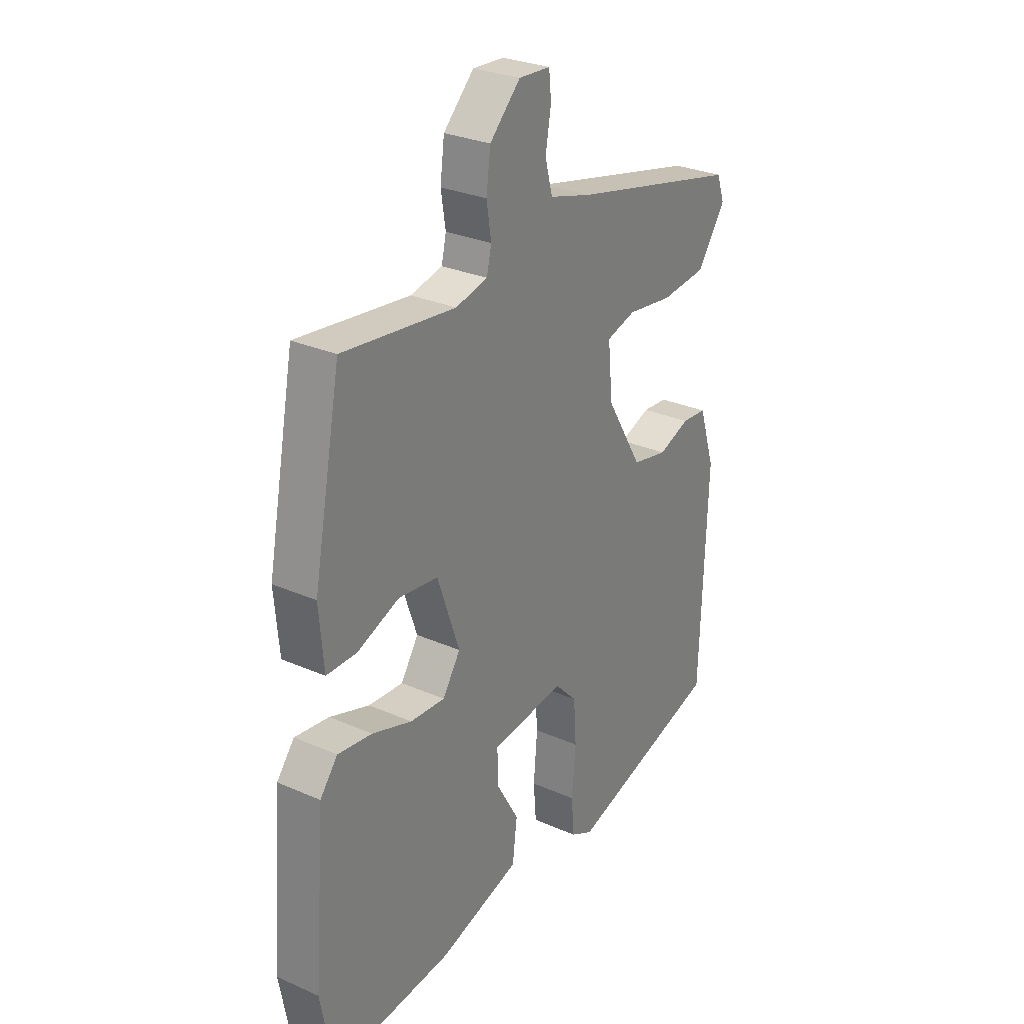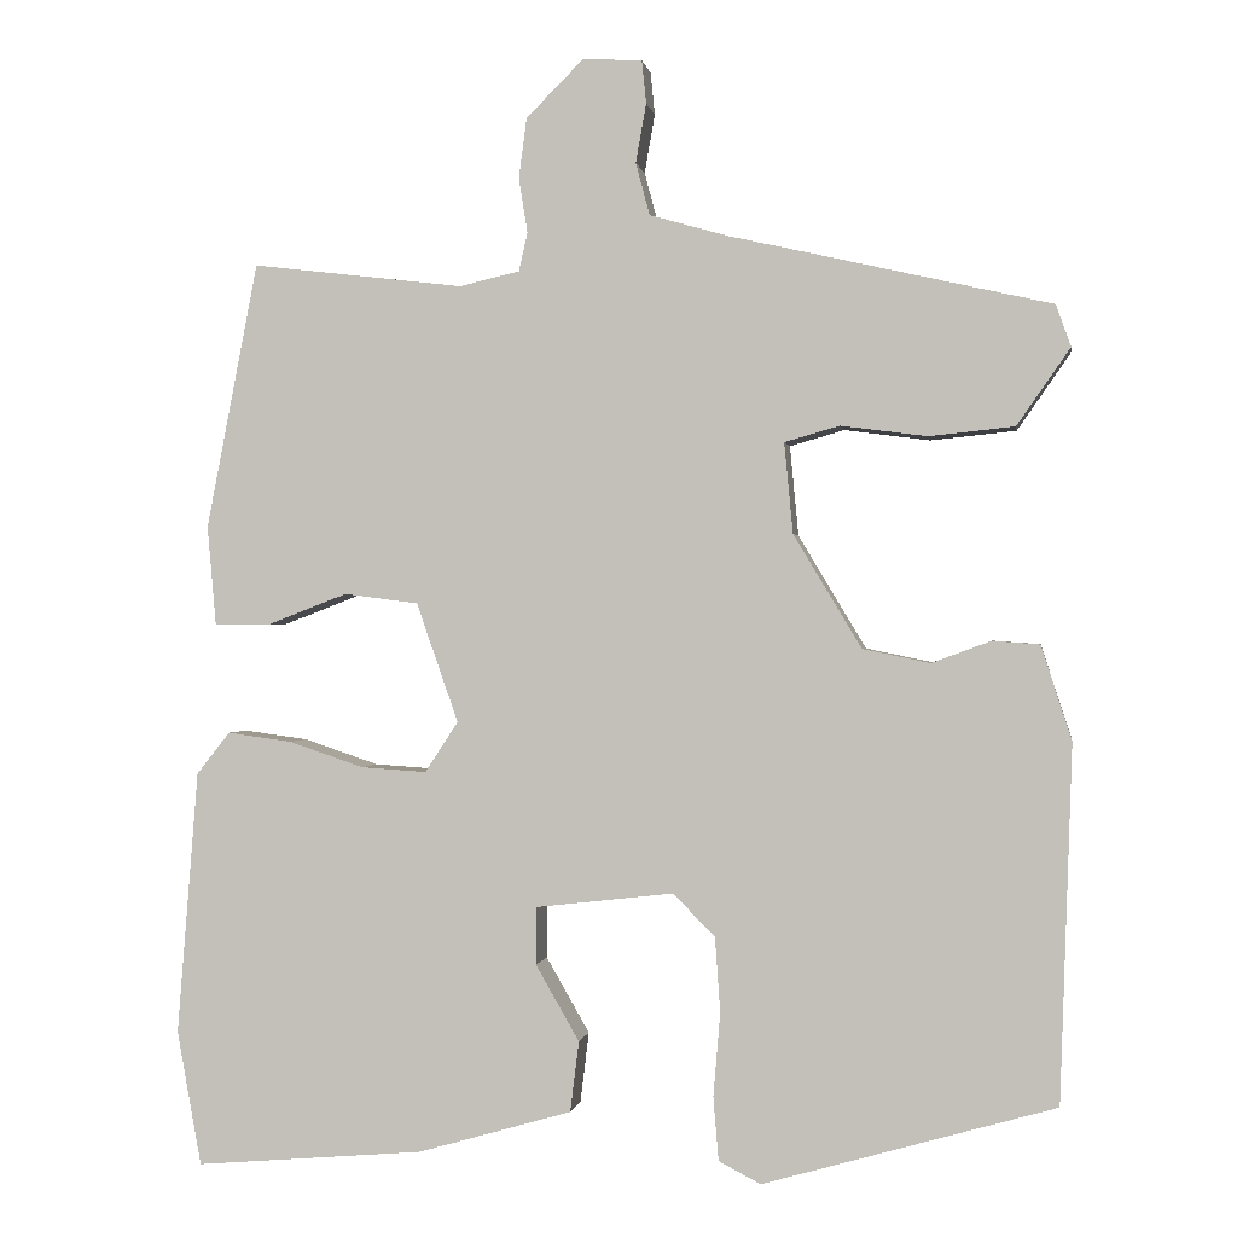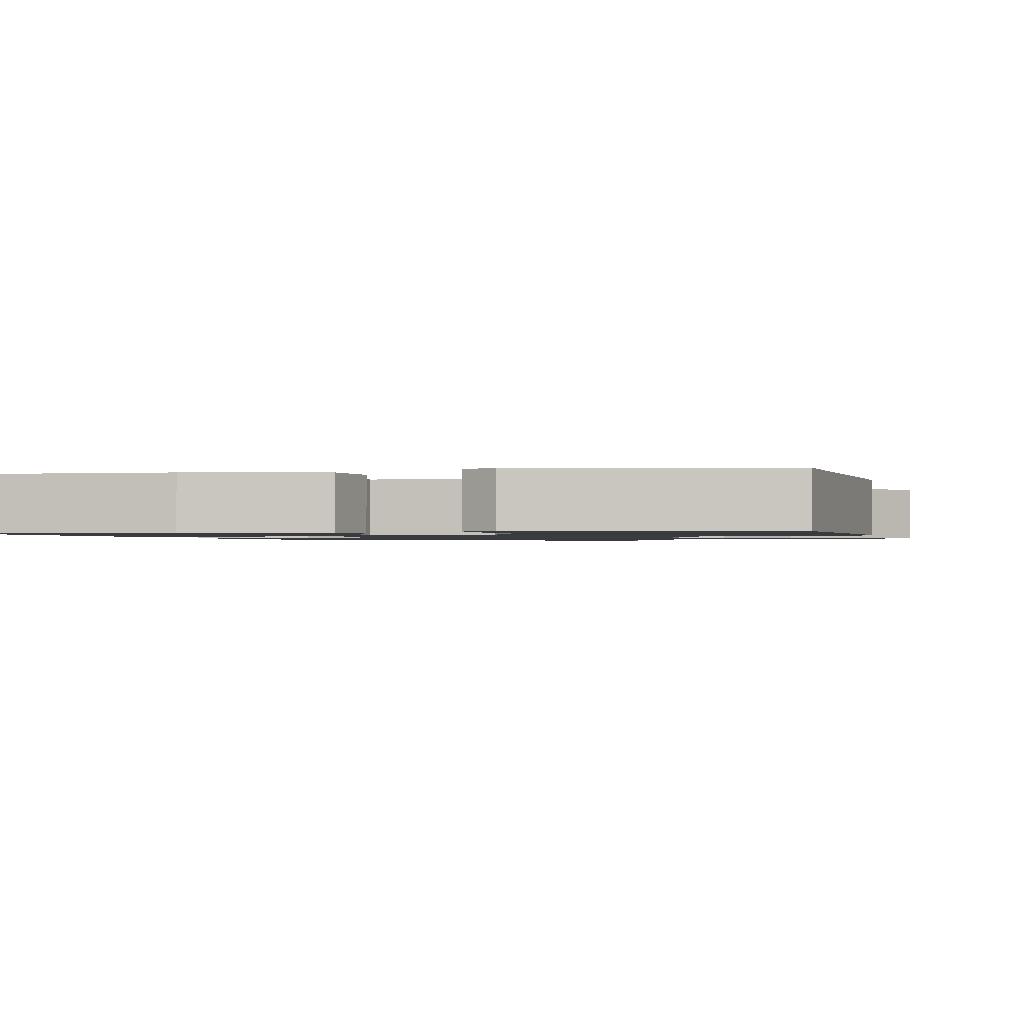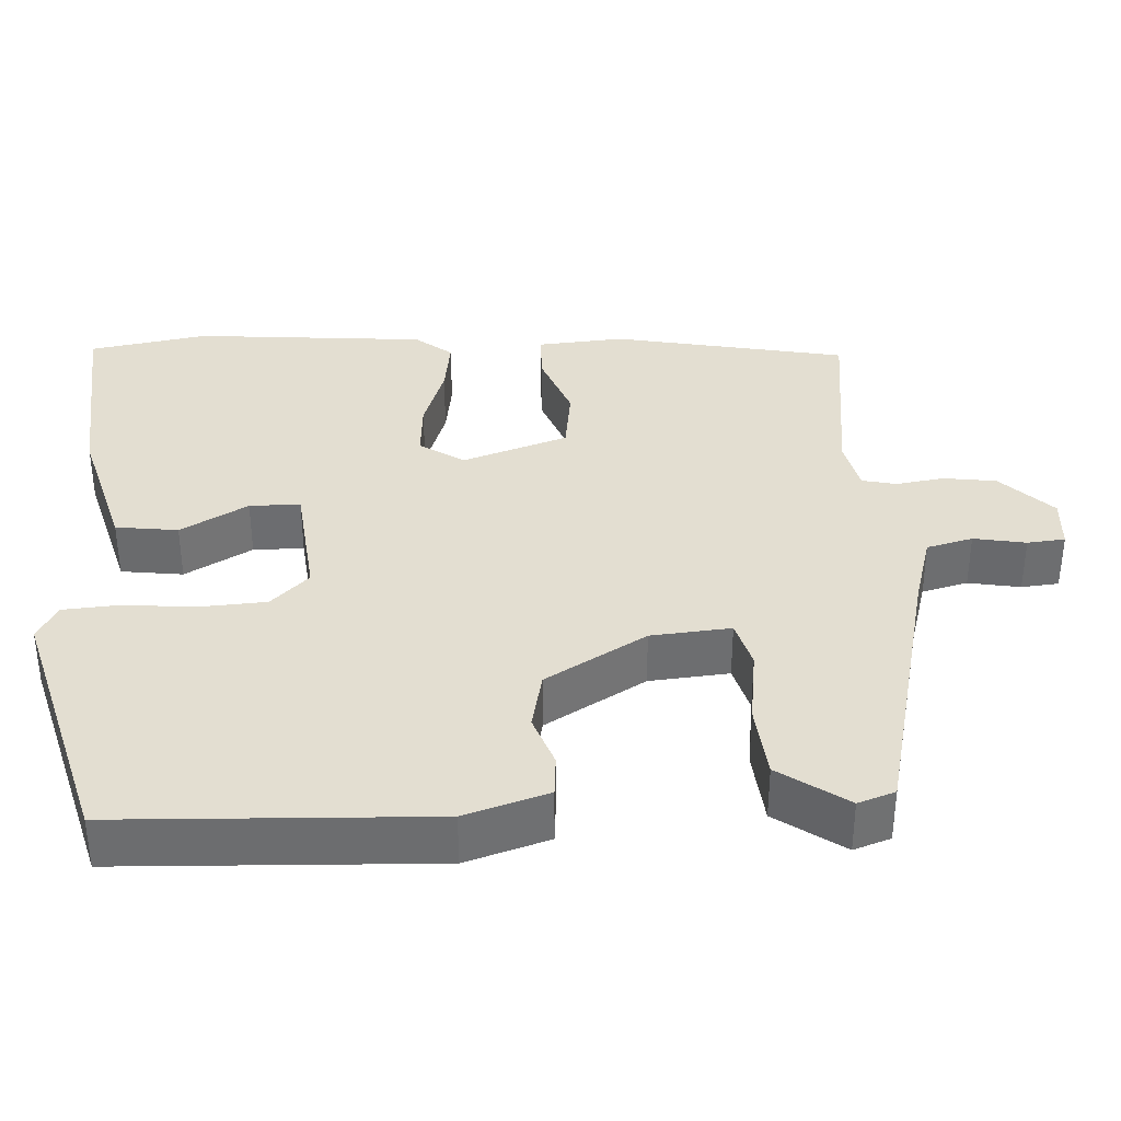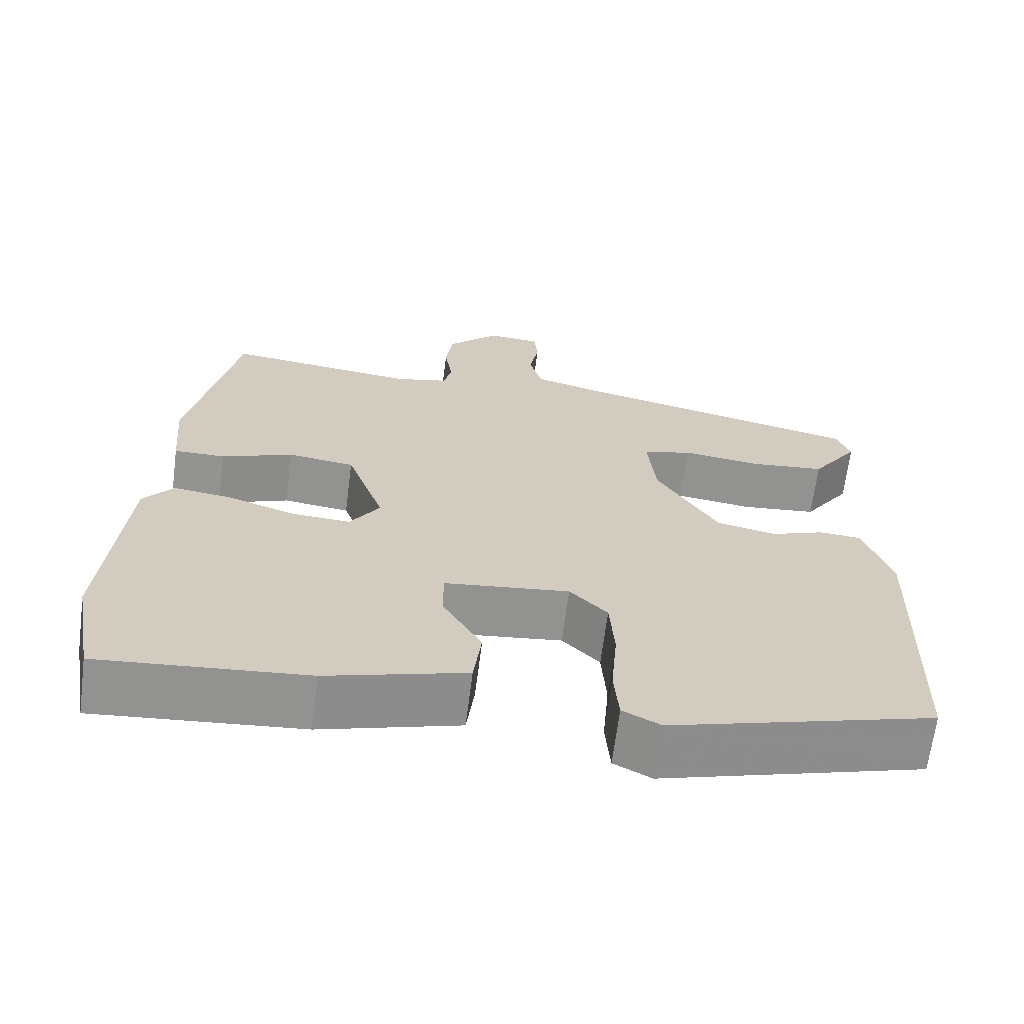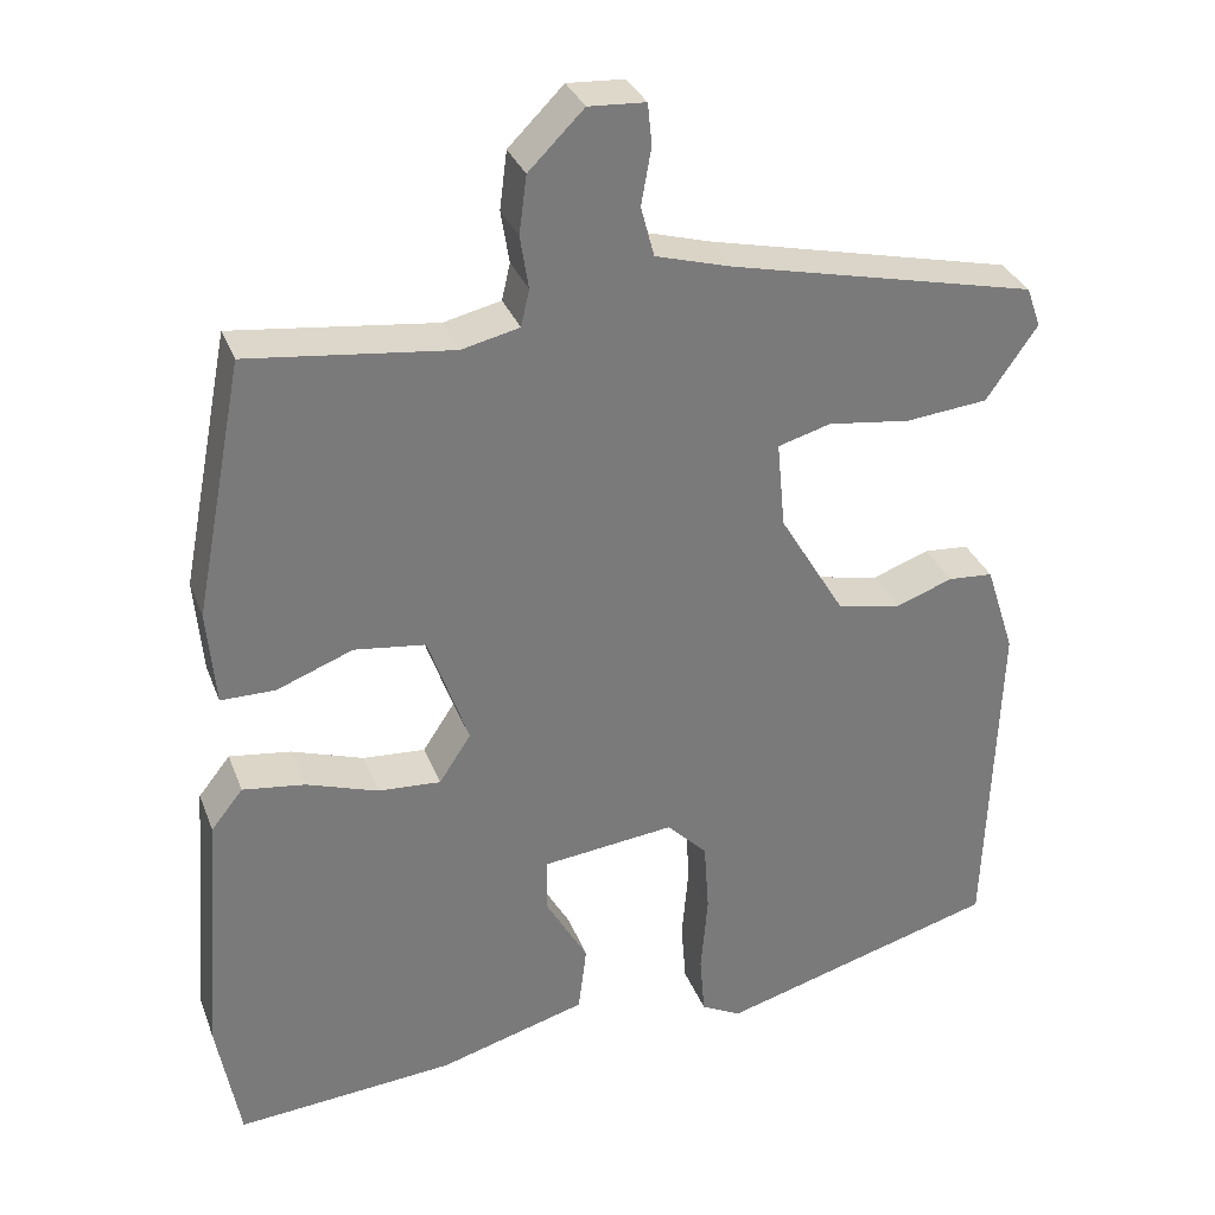
<metadata>
{"format":"obj","ext":"obj","renderer":"f3d","projection":"perspective","resolution":1024,"background":"white","views":[{"elev":28.6,"azim":123.5,"up":"+Z"},{"elev":-0.2,"azim":-171.1,"up":"+Z"},{"elev":-1.2,"azim":-163.8,"up":"+Y"},{"elev":36.2,"azim":-92.7,"up":"+Y"},{"elev":-66.6,"azim":172.7,"up":"+Z"},{"elev":32.1,"azim":161.1,"up":"+Z"}]}
</metadata>
<code>
v -0.495 0.07 0.457
v -0.128 0.07 0.541
v -0.037 0.07 0.567
v -0.021 0.07 0.627
v -0.033 0.07 0.695
v -0.028 0.07 0.744
v 0.04 0.07 0.748
v 0.106 0.07 0.682
v 0.115 0.07 0.613
v 0.105 0.07 0.55
v 0.115 0.07 0.506
v 0.184 0.07 0.49
v 0.427 0.07 0.519
v 0.486 0.07 0.214
v 0.476 0.07 0.1
v 0.411 0.07 0.1
v 0.32 0.07 0.135
v 0.235 0.07 0.124
v 0.187 0.07 -0.013
v 0.225 0.07 -0.071
v 0.3 0.07 -0.066
v 0.386 0.07 -0.037
v 0.46 0.07 -0.027
v 0.498 0.07 -0.075
v 0.522 0.07 -0.378
v 0.494 0.07 -0.532
v 0.232 0.07 -0.51
v 0.055 0.07 -0.459
v 0.045 0.07 -0.378
v 0.095 0.07 -0.291
v 0.095 0.07 -0.225
v -0.064 0.07 -0.207
v -0.112 0.07 -0.256
v -0.118 0.07 -0.342
v -0.11 0.07 -0.437
v -0.116 0.07 -0.51
v -0.164 0.07 -0.535
v -0.499 0.07 -0.439
v -0.513 0.07 -0.031
v -0.478 0.07 0.077
v -0.424 0.07 0.081
v -0.356 0.07 0.056
v -0.279 0.07 0.072
v -0.201 0.07 0.202
v -0.191 0.07 0.306
v -0.254 0.07 0.324
v -0.353 0.07 0.311
v -0.451 0.07 0.321
v -0.512 0.07 0.409
v -0.495 0 0.457
v -0.128 0 0.541
v -0.037 0 0.567
v -0.021 0 0.627
v -0.033 0 0.695
v -0.028 0 0.744
v 0.04 0 0.748
v 0.106 0 0.682
v 0.115 0 0.613
v 0.105 0 0.55
v 0.115 0 0.506
v 0.184 0 0.49
v 0.427 0 0.519
v 0.486 0 0.214
v 0.476 0 0.1
v 0.411 0 0.1
v 0.32 0 0.135
v 0.235 0 0.124
v 0.187 0 -0.013
v 0.225 0 -0.071
v 0.3 0 -0.066
v 0.386 0 -0.037
v 0.46 0 -0.027
v 0.498 0 -0.075
v 0.522 0 -0.378
v 0.494 0 -0.532
v 0.232 0 -0.51
v 0.055 0 -0.459
v 0.045 0 -0.378
v 0.095 0 -0.291
v 0.095 0 -0.225
v -0.064 0 -0.207
v -0.112 0 -0.256
v -0.118 0 -0.342
v -0.11 0 -0.437
v -0.116 0 -0.51
v -0.164 0 -0.535
v -0.499 0 -0.439
v -0.513 0 -0.031
v -0.478 0 0.077
v -0.424 0 0.081
v -0.356 0 0.056
v -0.279 0 0.072
v -0.201 0 0.202
v -0.191 0 0.306
v -0.254 0 0.324
v -0.353 0 0.311
v -0.451 0 0.321
v -0.512 0 0.409
f 46 47 48 49
f 45 46 49 1
f 39 40 41 42
f 39 42 43
f 38 39 43
f 37 38 43 44
f 34 35 36 37
f 33 34 37 44
f 27 28 29 30
f 27 30 31
f 26 27 31
f 25 26 31
f 24 25 31
f 21 22 23 24
f 20 21 24 31
f 19 20 31 32
f 14 15 16 17
f 12 13 14 17
f 11 12 17 18
f 7 8 9 10
f 7 10 11
f 4 5 6 7
f 3 4 7 11
f 2 3 11 18
f 45 1 2 18
f 32 33 44 45
f 18 19 32 45
f 98 97 96 95
f 50 98 95 94
f 91 90 89 88
f 92 91 88
f 92 88 87
f 93 92 87 86
f 86 85 84 83
f 93 86 83 82
f 79 78 77 76
f 80 79 76
f 80 76 75
f 80 75 74
f 80 74 73
f 73 72 71 70
f 80 73 70 69
f 81 80 69 68
f 66 65 64 63
f 66 63 62 61
f 67 66 61 60
f 59 58 57 56
f 60 59 56
f 56 55 54 53
f 60 56 53 52
f 67 60 52 51
f 67 51 50 94
f 94 93 82 81
f 94 81 68 67
f 1 50 51 2
f 2 51 52 3
f 3 52 53 4
f 4 53 54 5
f 5 54 55 6
f 6 55 56 7
f 7 56 57 8
f 8 57 58 9
f 9 58 59 10
f 10 59 60 11
f 11 60 61 12
f 12 61 62 13
f 13 62 63 14
f 14 63 64 15
f 15 64 65 16
f 16 65 66 17
f 17 66 67 18
f 18 67 68 19
f 19 68 69 20
f 20 69 70 21
f 21 70 71 22
f 22 71 72 23
f 23 72 73 24
f 24 73 74 25
f 25 74 75 26
f 26 75 76 27
f 27 76 77 28
f 28 77 78 29
f 29 78 79 30
f 30 79 80 31
f 31 80 81 32
f 32 81 82 33
f 33 82 83 34
f 34 83 84 35
f 35 84 85 36
f 36 85 86 37
f 37 86 87 38
f 38 87 88 39
f 39 88 89 40
f 40 89 90 41
f 41 90 91 42
f 42 91 92 43
f 43 92 93 44
f 44 93 94 45
f 45 94 95 46
f 46 95 96 47
f 47 96 97 48
f 48 97 98 49
f 49 98 50 1

</code>
